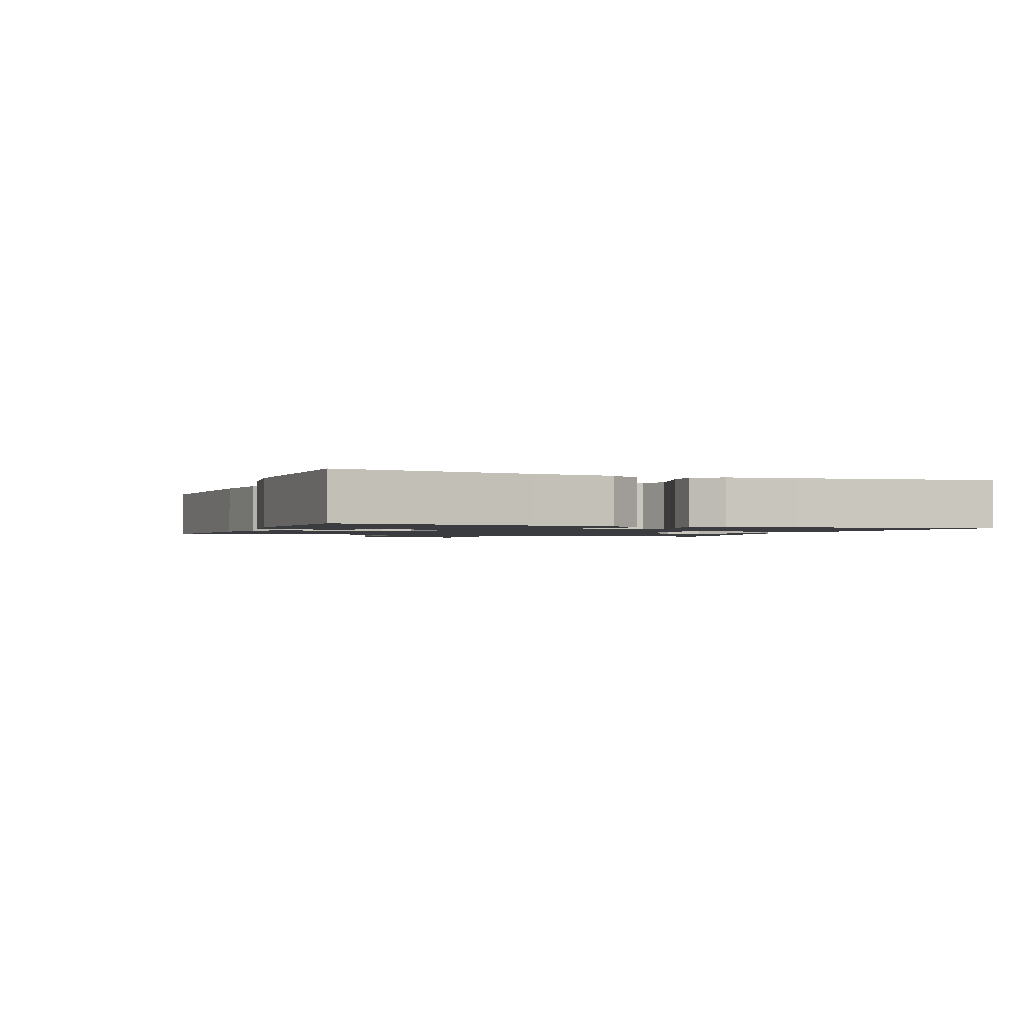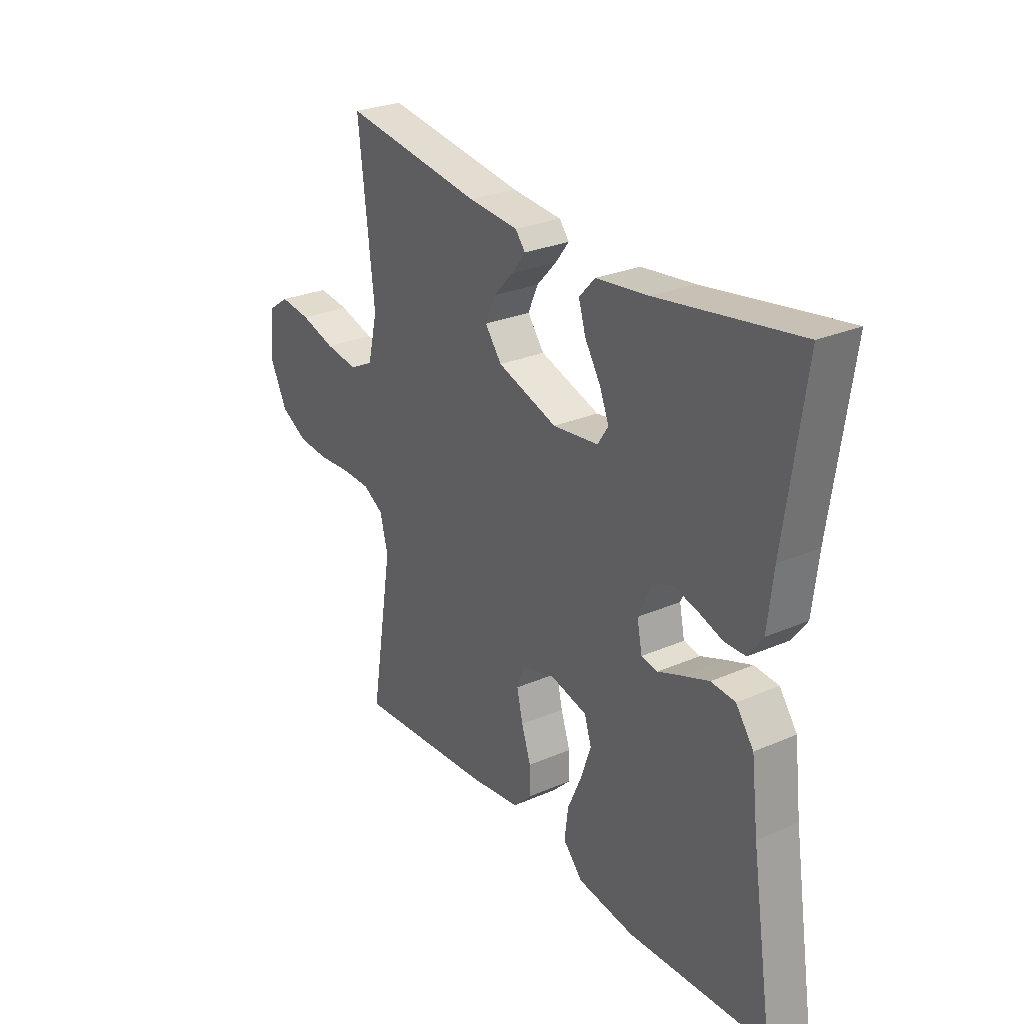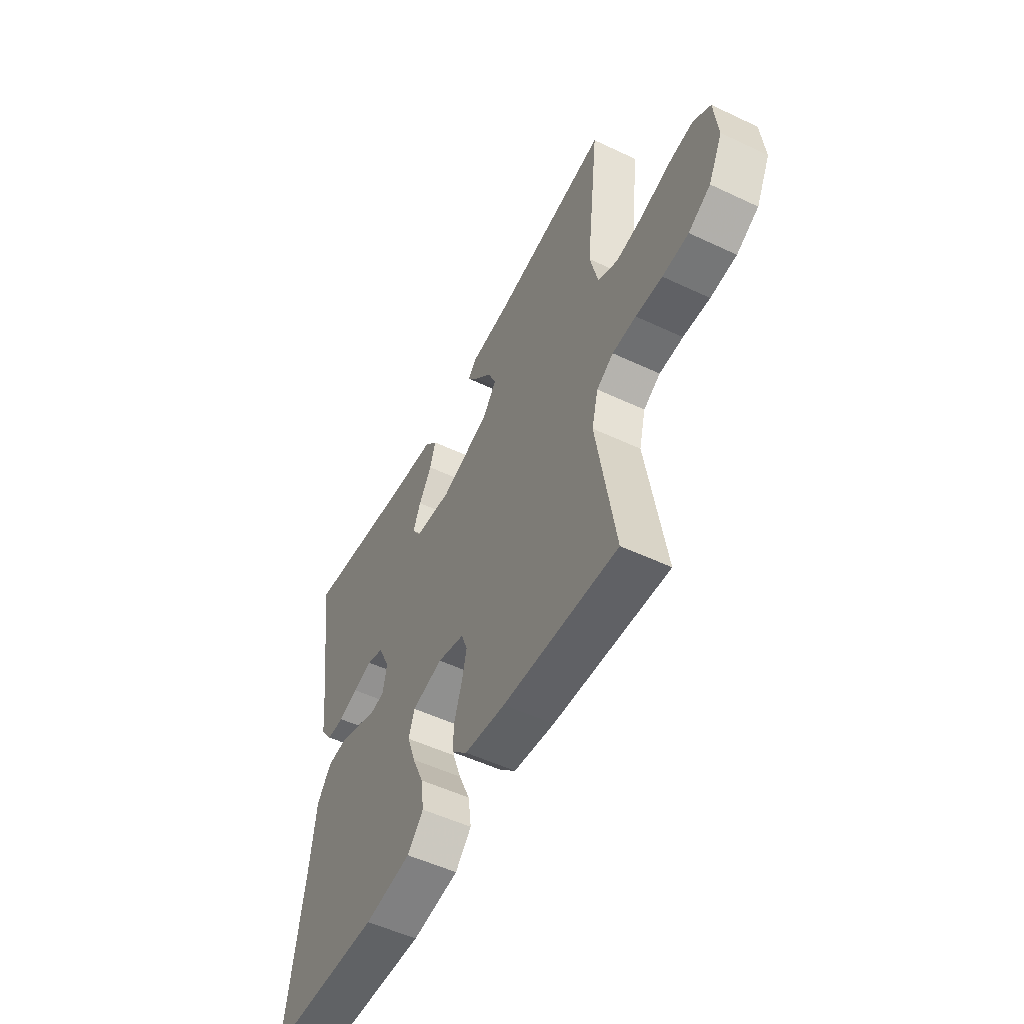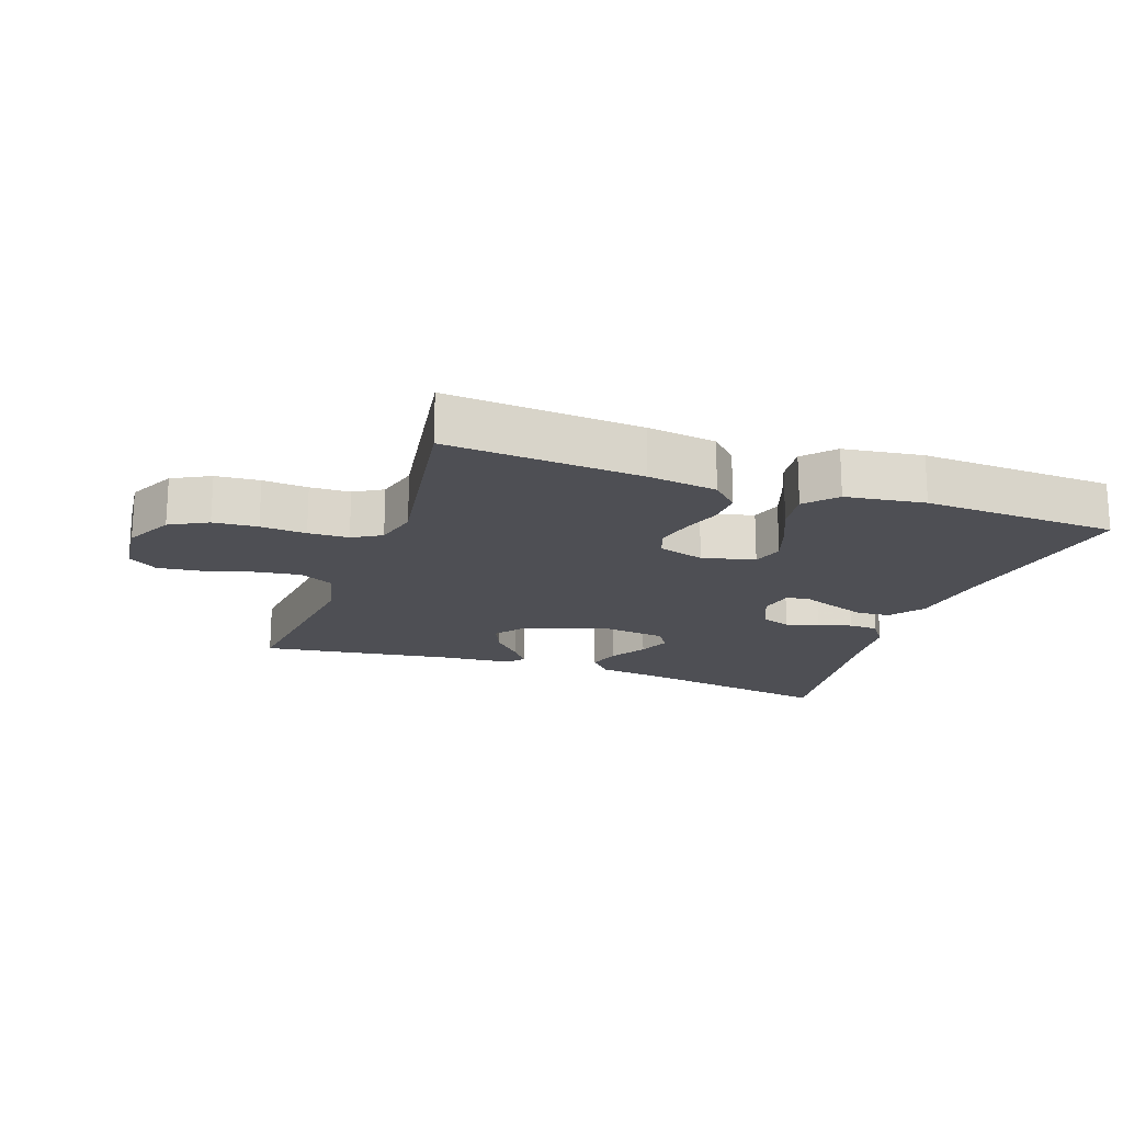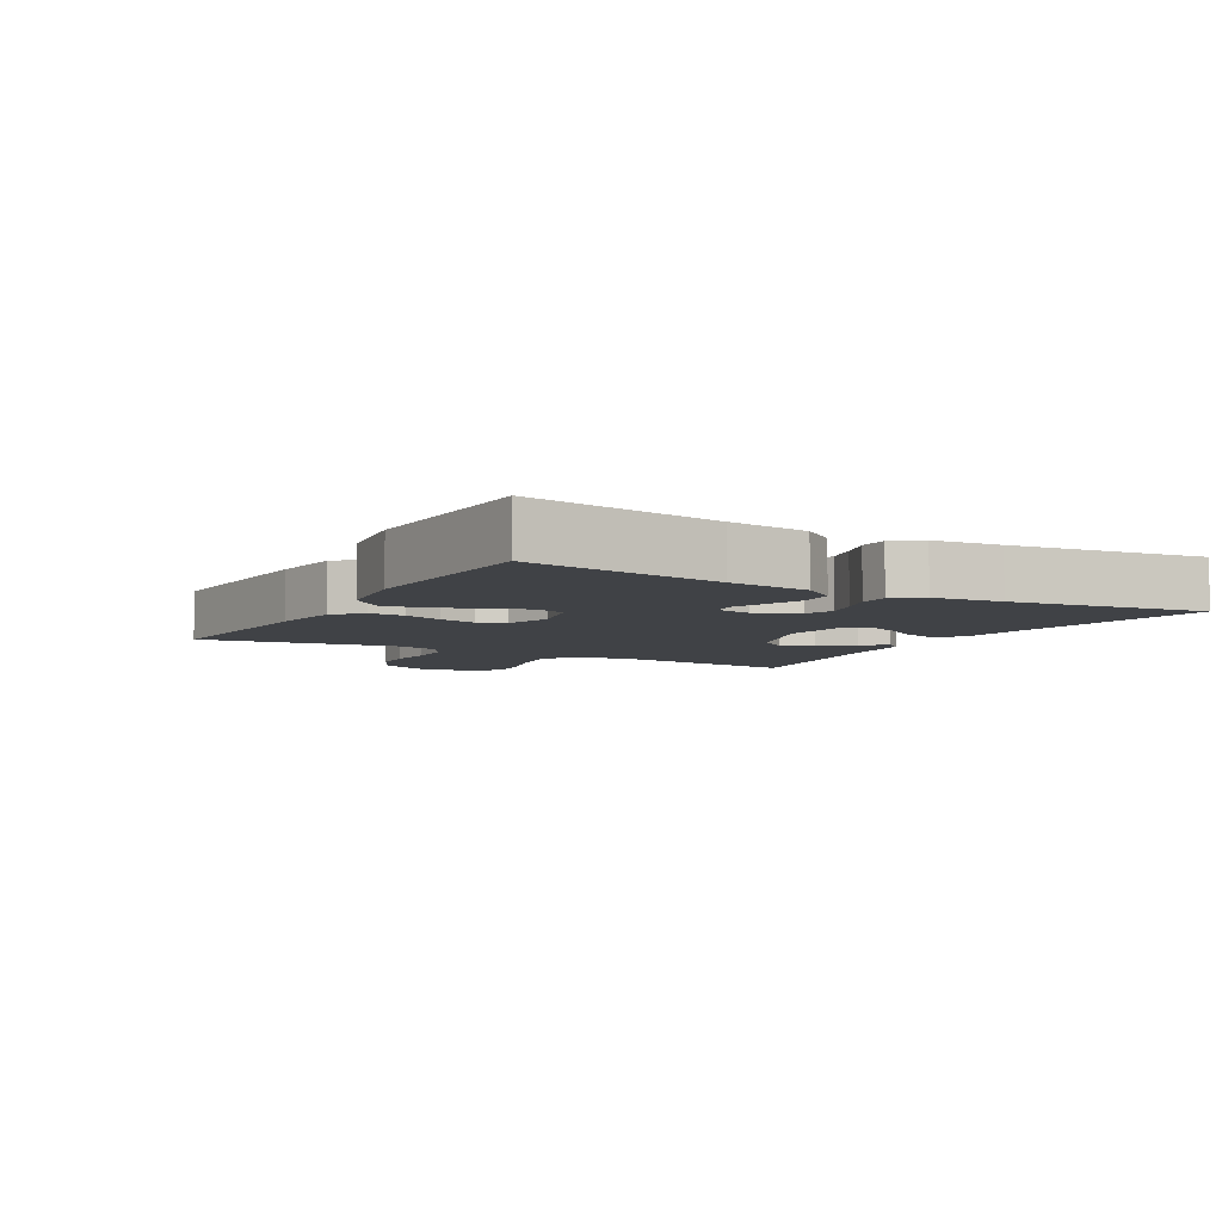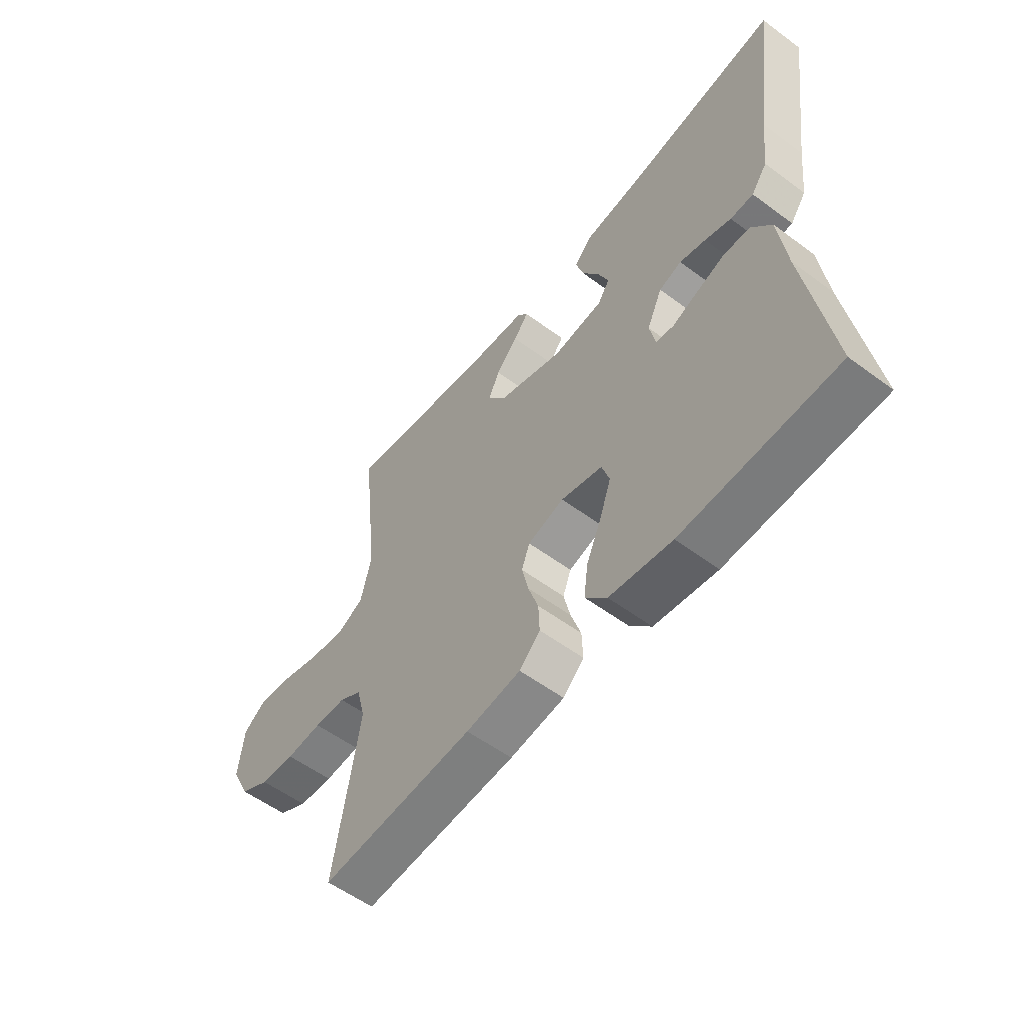
<metadata>
{"format":"obj","ext":"obj","renderer":"f3d","projection":"perspective","resolution":1024,"background":"white","views":[{"elev":-1.5,"azim":-110.3,"up":"+Y"},{"elev":27.5,"azim":-123.7,"up":"+Z"},{"elev":-52.8,"azim":63.1,"up":"+Z"},{"elev":-18.4,"azim":160.5,"up":"+Y"},{"elev":-6.2,"azim":-119.7,"up":"+Y"},{"elev":-56.2,"azim":-127.8,"up":"+Z"}]}
</metadata>
<code>
v 0.5 0.07 0.5
v 0.466 0.07 0.2
v 0.487 0.07 0.112
v 0.539 0.07 0.086
v 0.609 0.07 0.096
v 0.685 0.07 0.118
v 0.752 0.07 0.126
v 0.797 0.07 0.095
v 0.807 0.07 0
v 0.77 0.07 -0.074
v 0.712 0.07 -0.105
v 0.644 0.07 -0.11
v 0.574 0.07 -0.105
v 0.512 0.07 -0.107
v 0.468 0.07 -0.133
v 0.451 0.07 -0.2
v 0.5 0.07 -0.5
v 0.2 0.07 -0.479
v 0.093 0.07 -0.464
v 0.052 0.07 -0.424
v 0.054 0.07 -0.37
v 0.074 0.07 -0.31
v 0.087 0.07 -0.254
v 0.071 0.07 -0.211
v 0 0.07 -0.19
v -0.081 0.07 -0.21
v -0.096 0.07 -0.257
v -0.074 0.07 -0.32
v -0.044 0.07 -0.388
v -0.036 0.07 -0.45
v -0.078 0.07 -0.496
v -0.2 0.07 -0.513
v -0.5 0.07 -0.5
v -0.453 0.07 -0.2
v -0.438 0.07 -0.075
v -0.4 0.07 -0.023
v -0.348 0.07 -0.019
v -0.291 0.07 -0.04
v -0.24 0.07 -0.06
v -0.205 0.07 -0.054
v -0.194 0.07 0
v -0.224 0.07 0.065
v -0.268 0.07 0.08
v -0.319 0.07 0.067
v -0.37 0.07 0.05
v -0.415 0.07 0.051
v -0.446 0.07 0.094
v -0.458 0.07 0.2
v -0.5 0.07 0.5
v -0.2 0.07 0.451
v -0.086 0.07 0.437
v -0.052 0.07 0.4
v -0.067 0.07 0.35
v -0.101 0.07 0.295
v -0.121 0.07 0.246
v -0.098 0.07 0.211
v 0 0.07 0.199
v 0.129 0.07 0.241
v 0.165 0.07 0.288
v 0.143 0.07 0.337
v 0.1 0.07 0.383
v 0.071 0.07 0.421
v 0.092 0.07 0.447
v 0.2 0.07 0.456
v 0.5 0 0.5
v 0.466 0 0.2
v 0.487 0 0.112
v 0.539 0 0.086
v 0.609 0 0.096
v 0.685 0 0.118
v 0.752 0 0.126
v 0.797 0 0.095
v 0.807 0 0
v 0.77 0 -0.074
v 0.712 0 -0.105
v 0.644 0 -0.11
v 0.574 0 -0.105
v 0.512 0 -0.107
v 0.468 0 -0.133
v 0.451 0 -0.2
v 0.5 0 -0.5
v 0.2 0 -0.479
v 0.093 0 -0.464
v 0.052 0 -0.424
v 0.054 0 -0.37
v 0.074 0 -0.31
v 0.087 0 -0.254
v 0.071 0 -0.211
v 0 0 -0.19
v -0.081 0 -0.21
v -0.096 0 -0.257
v -0.074 0 -0.32
v -0.044 0 -0.388
v -0.036 0 -0.45
v -0.078 0 -0.496
v -0.2 0 -0.513
v -0.5 0 -0.5
v -0.453 0 -0.2
v -0.438 0 -0.075
v -0.4 0 -0.023
v -0.348 0 -0.019
v -0.291 0 -0.04
v -0.24 0 -0.06
v -0.205 0 -0.054
v -0.194 0 0
v -0.224 0 0.065
v -0.268 0 0.08
v -0.319 0 0.067
v -0.37 0 0.05
v -0.415 0 0.051
v -0.446 0 0.094
v -0.458 0 0.2
v -0.5 0 0.5
v -0.2 0 0.451
v -0.086 0 0.437
v -0.052 0 0.4
v -0.067 0 0.35
v -0.101 0 0.295
v -0.121 0 0.246
v -0.098 0 0.211
v 0 0 0.199
v 0.129 0 0.241
v 0.165 0 0.288
v 0.143 0 0.337
v 0.1 0 0.383
v 0.071 0 0.421
v 0.092 0 0.447
v 0.2 0 0.456
f 62 63 64
f 61 62 64
f 60 61 64
f 64 1 2
f 60 64 2
f 59 60 2
f 58 59 2 3
f 57 58 3 4
f 56 57 4
f 52 53 54
f 51 52 54
f 50 51 54
f 50 54 55
f 49 50 55
f 48 49 55
f 48 55 56
f 47 48 56
f 46 47 56
f 45 46 56
f 44 45 56
f 37 38 39
f 36 37 39
f 35 36 39
f 34 35 39
f 34 39 40
f 33 34 40
f 32 33 40
f 31 32 40
f 30 31 40
f 29 30 40
f 28 29 40
f 27 28 40 41
f 20 21 22
f 19 20 22
f 18 19 22
f 17 18 22
f 16 17 22
f 15 16 22 23
f 14 15 23 24
f 11 12 13
f 10 11 13
f 9 10 13
f 8 9 13
f 7 8 13
f 6 7 13
f 5 6 13
f 4 5 13 14
f 14 24 25
f 4 14 25
f 56 4 25
f 26 27 41
f 26 41 42
f 25 26 42
f 56 25 42
f 43 44 56
f 42 43 56
f 128 127 126
f 128 126 125
f 128 125 124
f 66 65 128
f 66 128 124
f 66 124 123
f 67 66 123 122
f 68 67 122 121
f 68 121 120
f 118 117 116
f 118 116 115
f 118 115 114
f 119 118 114
f 119 114 113
f 119 113 112
f 120 119 112
f 120 112 111
f 120 111 110
f 120 110 109
f 120 109 108
f 103 102 101
f 103 101 100
f 103 100 99
f 103 99 98
f 104 103 98
f 104 98 97
f 104 97 96
f 104 96 95
f 104 95 94
f 104 94 93
f 104 93 92
f 105 104 92 91
f 86 85 84
f 86 84 83
f 86 83 82
f 86 82 81
f 86 81 80
f 87 86 80 79
f 88 87 79 78
f 77 76 75
f 77 75 74
f 77 74 73
f 77 73 72
f 77 72 71
f 77 71 70
f 77 70 69
f 78 77 69 68
f 89 88 78
f 89 78 68
f 89 68 120
f 105 91 90
f 106 105 90
f 106 90 89
f 106 89 120
f 120 108 107
f 120 107 106
f 1 65 66 2
f 2 66 67 3
f 3 67 68 4
f 4 68 69 5
f 5 69 70 6
f 6 70 71 7
f 7 71 72 8
f 8 72 73 9
f 9 73 74 10
f 10 74 75 11
f 11 75 76 12
f 12 76 77 13
f 13 77 78 14
f 14 78 79 15
f 15 79 80 16
f 16 80 81 17
f 17 81 82 18
f 18 82 83 19
f 19 83 84 20
f 20 84 85 21
f 21 85 86 22
f 22 86 87 23
f 23 87 88 24
f 24 88 89 25
f 25 89 90 26
f 26 90 91 27
f 27 91 92 28
f 28 92 93 29
f 29 93 94 30
f 30 94 95 31
f 31 95 96 32
f 32 96 97 33
f 33 97 98 34
f 34 98 99 35
f 35 99 100 36
f 36 100 101 37
f 37 101 102 38
f 38 102 103 39
f 39 103 104 40
f 40 104 105 41
f 41 105 106 42
f 42 106 107 43
f 43 107 108 44
f 44 108 109 45
f 45 109 110 46
f 46 110 111 47
f 47 111 112 48
f 48 112 113 49
f 49 113 114 50
f 50 114 115 51
f 51 115 116 52
f 52 116 117 53
f 53 117 118 54
f 54 118 119 55
f 55 119 120 56
f 56 120 121 57
f 57 121 122 58
f 58 122 123 59
f 59 123 124 60
f 60 124 125 61
f 61 125 126 62
f 62 126 127 63
f 63 127 128 64
f 64 128 65 1

</code>
